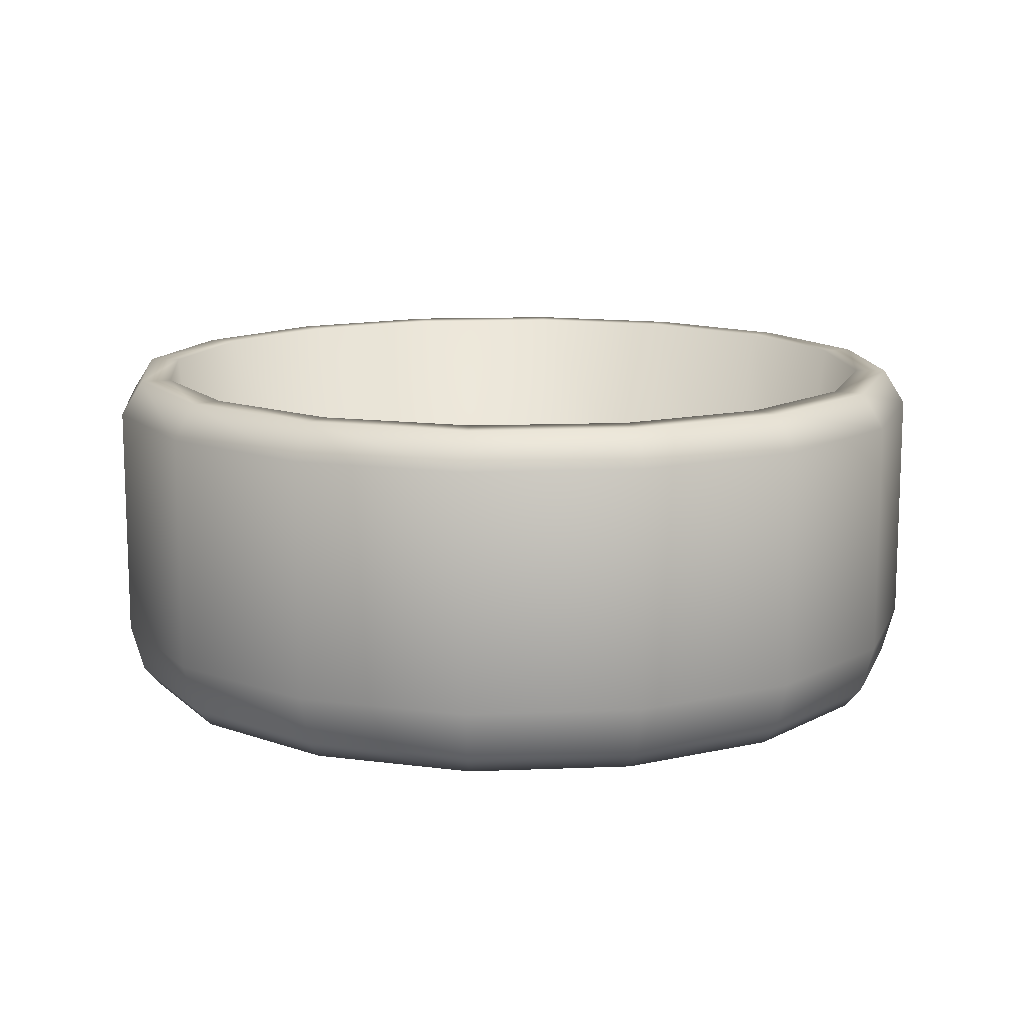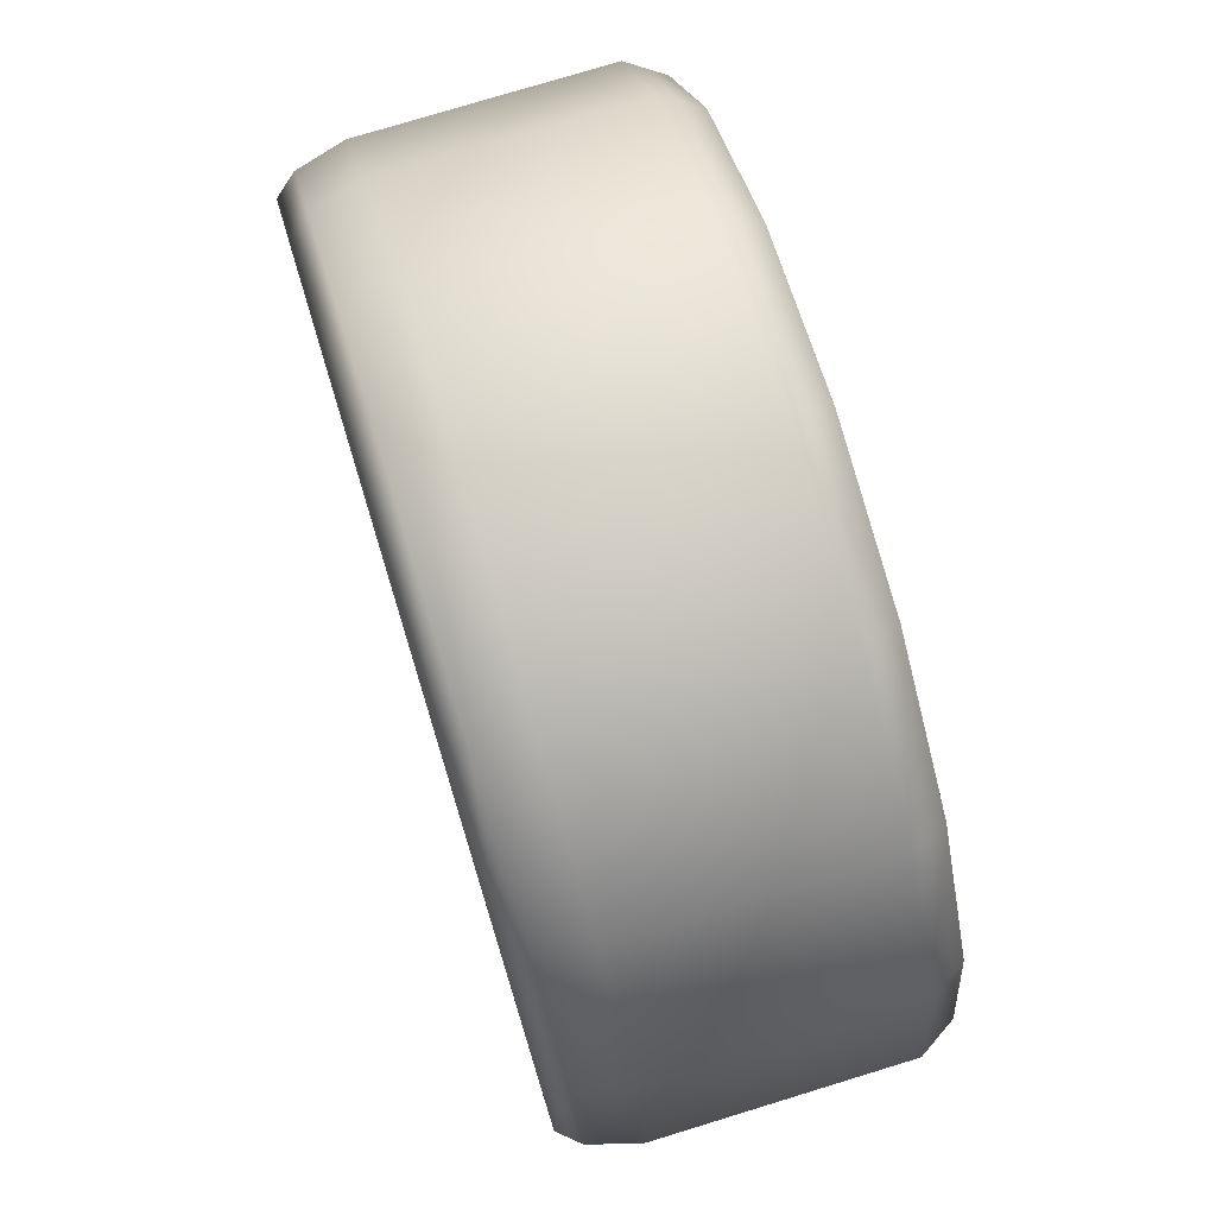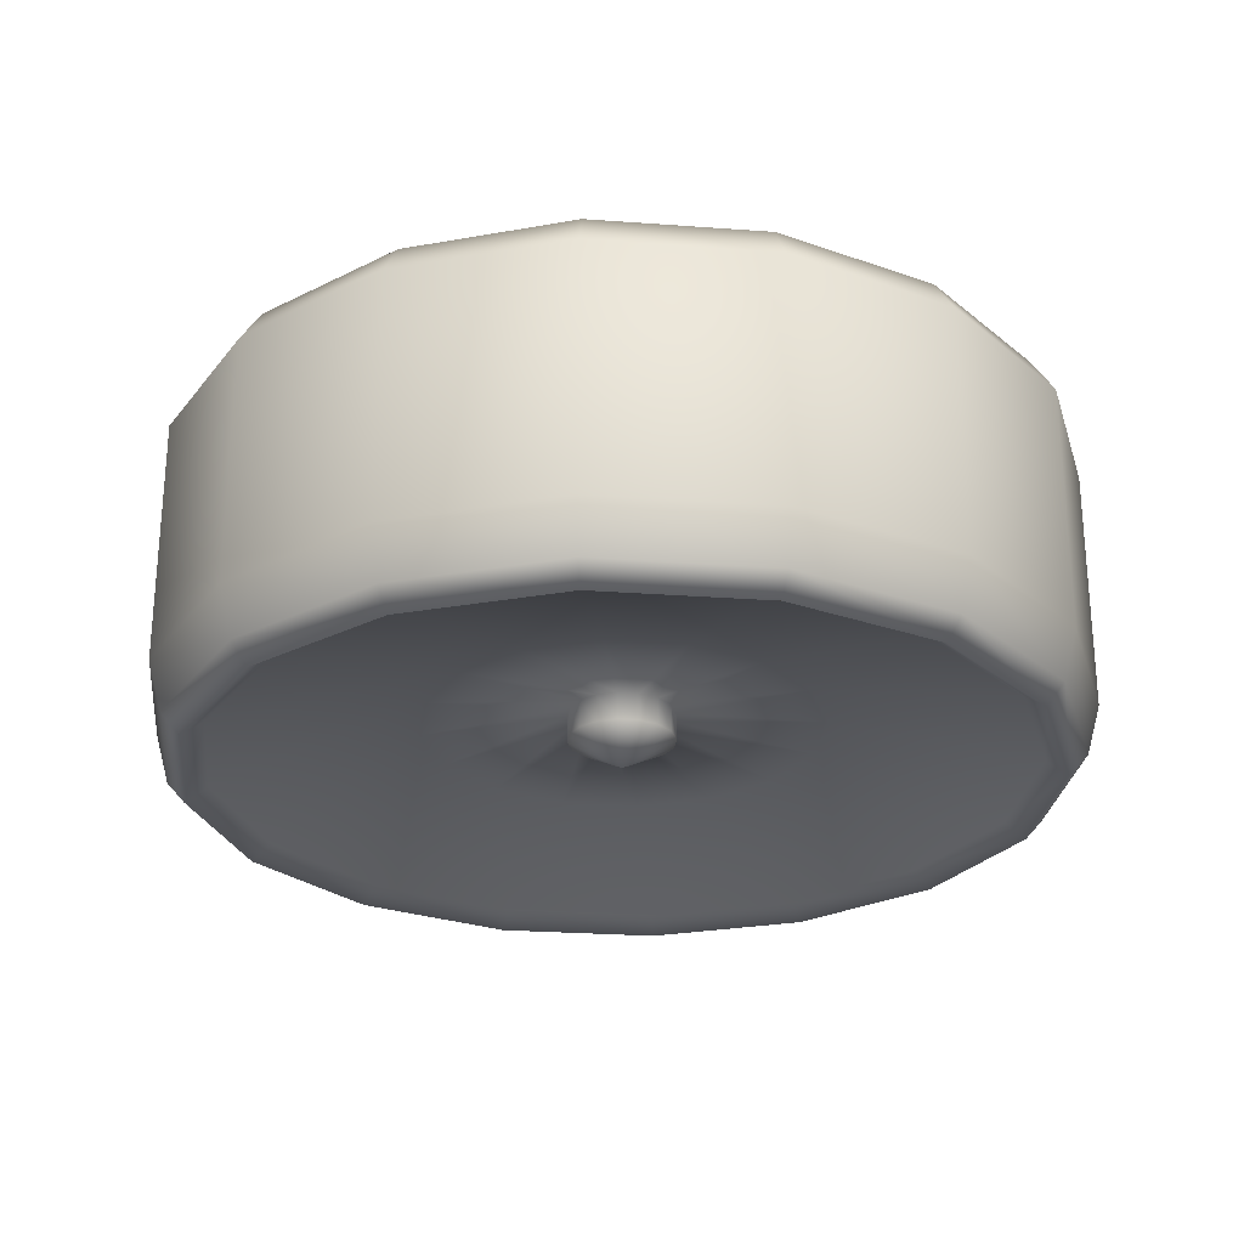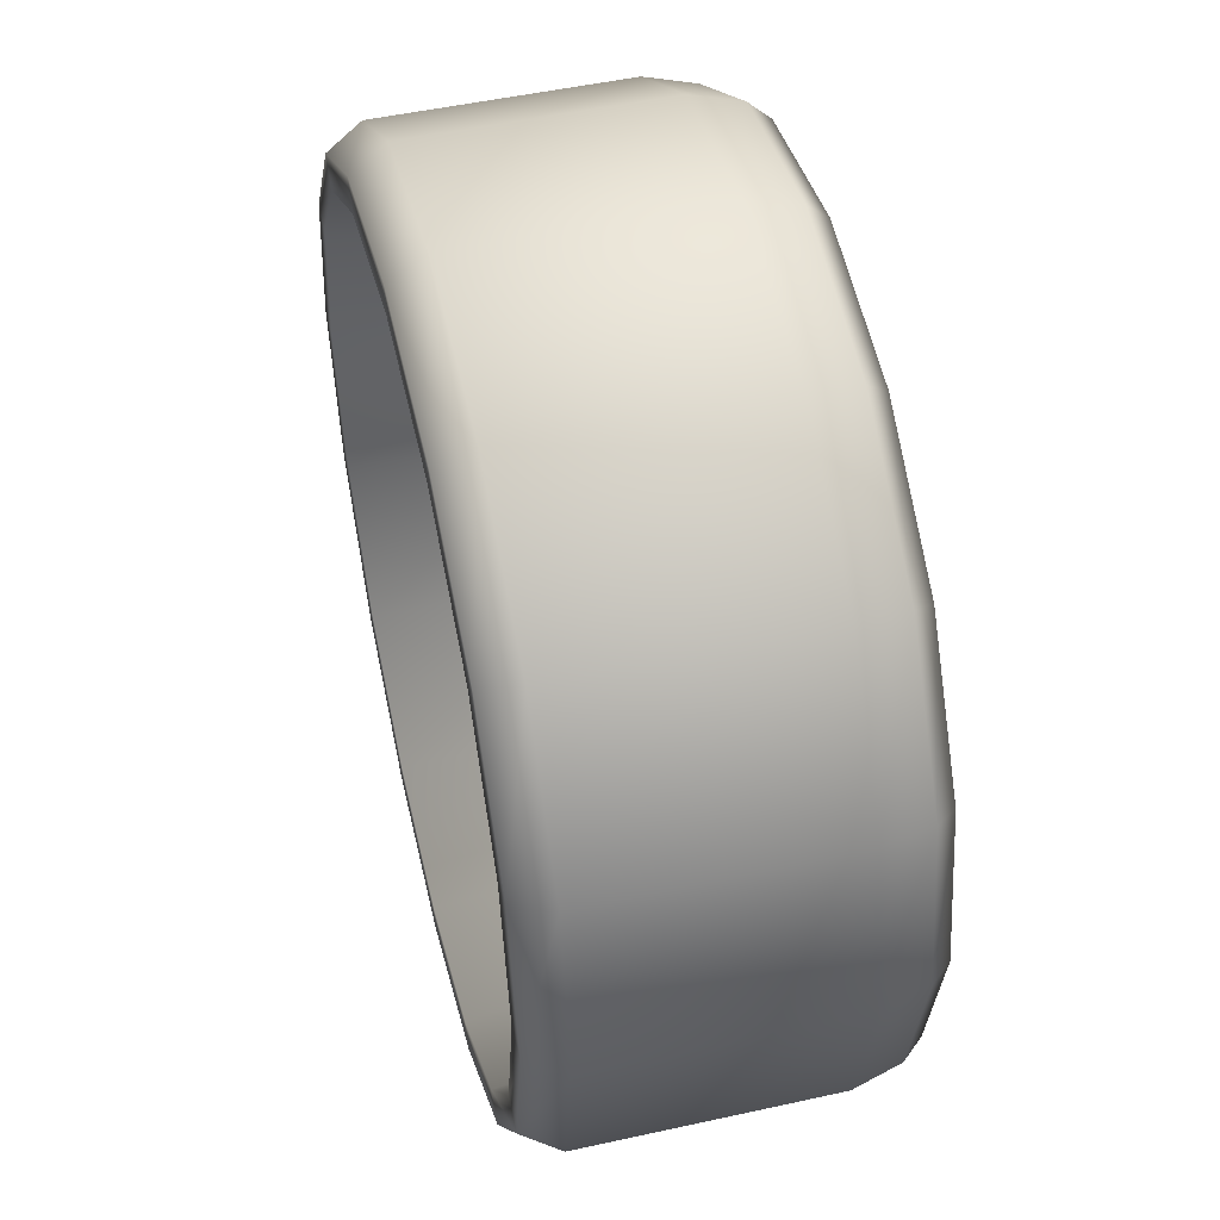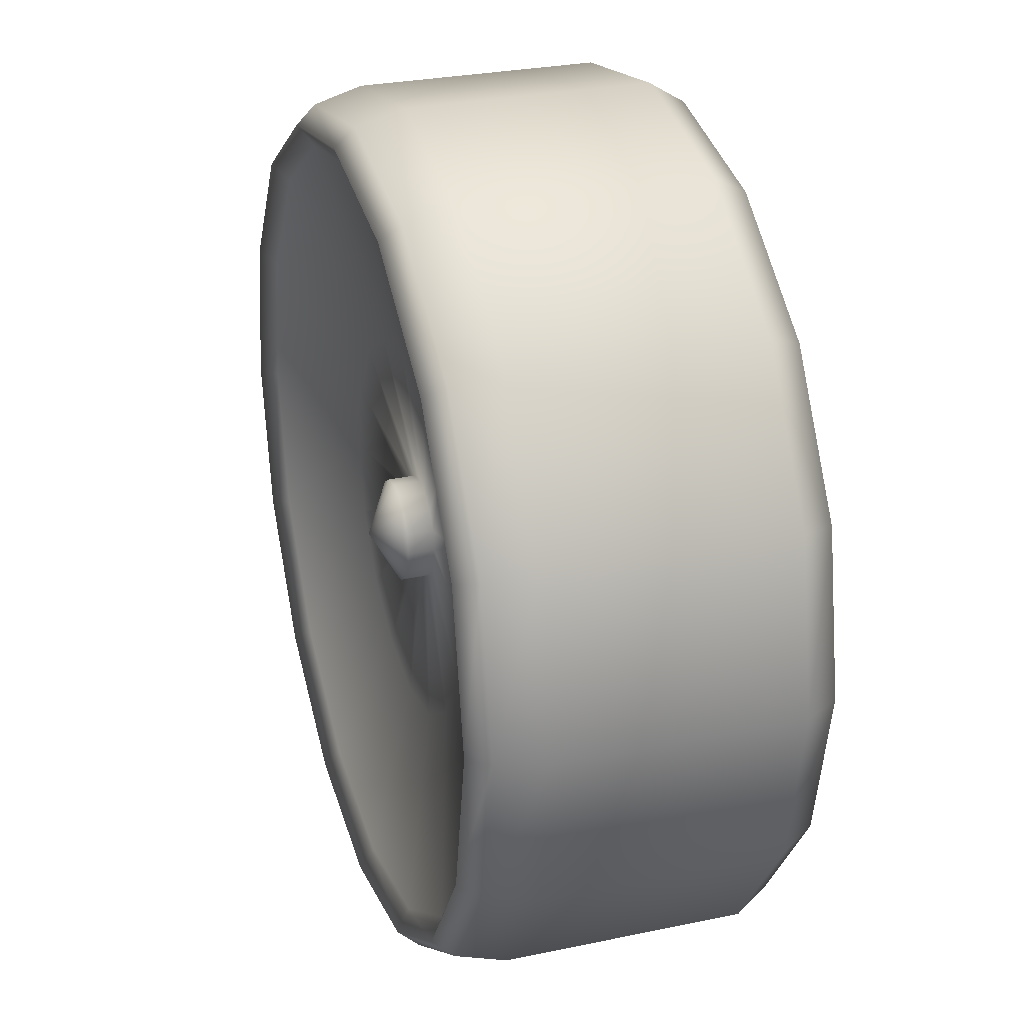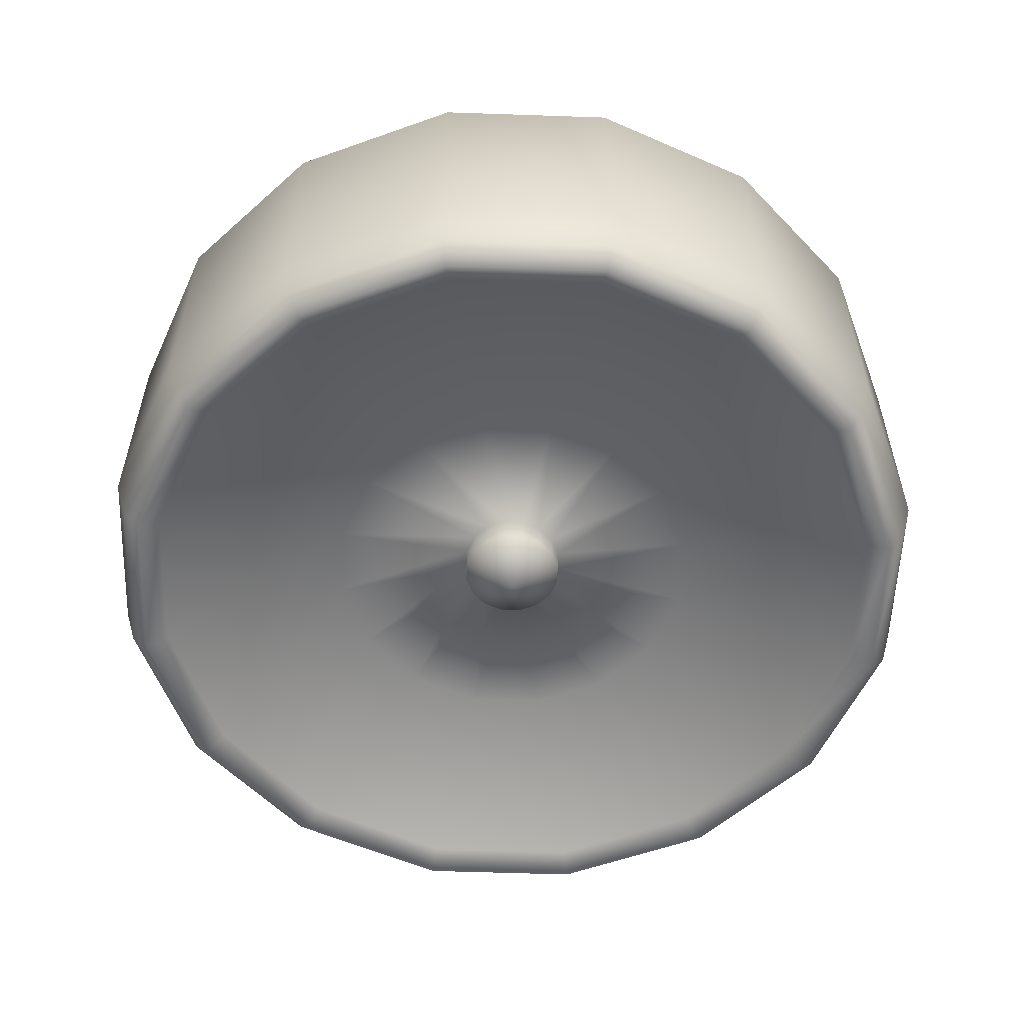
<metadata>
{"format":"obj","ext":"obj","renderer":"f3d","projection":"perspective","resolution":1024,"background":"white","views":[{"elev":12.6,"azim":-39.1,"up":"+Z"},{"elev":76.8,"azim":-107.0,"up":"+Y"},{"elev":-26.0,"azim":27.1,"up":"+Z"},{"elev":49.6,"azim":76.3,"up":"+Y"},{"elev":28.8,"azim":-107.4,"up":"+Y"},{"elev":-56.5,"azim":166.7,"up":"+Z"}]}
</metadata>
<code>
o Cylinder.009_Cylinder.010
v 0 0.4709 0.3063
v 0 0.4709 0.05069
v 0.1802 0.435 0.3063
v 0.1802 0.435 0.05069
v 0.333 0.333 0.3063
v 0.333 0.333 0.05069
v 0.435 0.1802 0.3063
v 0.435 0.1802 0.05069
v 0.4709 0 0.3063
v 0.4709 -0 0.05069
v 0.435 -0.1802 0.3063
v 0.435 -0.1802 0.05069
v 0.333 -0.333 0.3063
v 0.333 -0.333 0.05069
v 0.1802 -0.435 0.3063
v 0.1802 -0.435 0.05069
v 0 -0.4709 0.3063
v 0 -0.4709 0.05069
v -0.1802 -0.435 0.3063
v -0.1802 -0.435 0.05069
v -0.333 -0.333 0.3063
v -0.333 -0.333 0.05069
v -0.435 -0.1802 0.3063
v -0.435 -0.1802 0.05069
v -0.4709 0 0.3063
v -0.4709 0 0.05069
v -0.435 0.1802 0.3063
v -0.435 0.1802 0.05069
v -0.333 0.333 0.3063
v -0.333 0.333 0.05069
v -0.1802 0.435 0.3063
v -0.1802 0.435 0.05069
v -0 0.4565 -0.001073
v 0.1747 0.4217 -0.001073
v 0.3228 0.3228 -0.001073
v 0.4217 0.1747 -0.001073
v 0.4565 -0 -0.001073
v 0.4217 -0.1747 -0.001072
v 0.3228 -0.3228 -0.001072
v 0.1747 -0.4217 -0.001072
v 0 -0.4565 -0.001072
v -0.1747 -0.4217 -0.001072
v -0.3228 -0.3228 -0.001072
v -0.4217 -0.1747 -0.001072
v -0.4565 0 -0.001073
v -0.4217 0.1747 -0.001073
v -0.3228 0.3228 -0.001073
v -0.1747 0.4217 -0.001073
v 0 0.4471 0.3439
v 0.1711 0.4131 0.3439
v 0.3162 0.3162 0.3439
v 0.4131 0.1711 0.3439
v 0.4471 0 0.3439
v 0.4131 -0.1711 0.3439
v 0.3162 -0.3162 0.3439
v 0.1711 -0.4131 0.3439
v 0 -0.4471 0.3439
v -0.1711 -0.4131 0.3439
v -0.3162 -0.3162 0.3439
v -0.4131 -0.1711 0.3439
v -0.4471 0 0.3439
v -0.4131 0.1711 0.3439
v -0.3162 0.3162 0.3439
v -0.1711 0.4131 0.3439
v 0 0.4377 -0.02264
v 0.1675 0.4043 -0.02264
v 0.3095 0.3095 -0.02264
v 0.4043 0.1675 -0.02264
v 0.4377 0 -0.02264
v 0.4043 -0.1675 -0.02264
v 0.3095 -0.3095 -0.02264
v 0.1675 -0.4043 -0.02264
v 0 -0.4377 -0.02264
v -0.1675 -0.4043 -0.02264
v -0.3095 -0.3095 -0.02264
v -0.4043 -0.1675 -0.02264
v -0.4377 0 -0.02264
v -0.4043 0.1675 -0.02264
v -0.3095 0.3095 -0.02264
v -0.1675 0.4043 -0.02264
v 0 0.4145 -0.006807
v 0.1586 0.383 -0.006807
v 0.2931 0.2931 -0.006807
v 0.383 0.1586 -0.006807
v 0.4145 0 -0.006807
v 0.383 -0.1586 -0.006807
v 0.2931 -0.2931 -0.006807
v 0.1586 -0.383 -0.006807
v 0 -0.4145 -0.006807
v -0.1586 -0.383 -0.006807
v -0.2931 -0.2931 -0.006807
v -0.383 -0.1586 -0.006807
v -0.4145 0 -0.006807
v -0.383 0.1586 -0.006807
v -0.2931 0.2931 -0.006807
v -0.1586 0.383 -0.006807
v 0 0.2053 0.04198
v 0.07855 0.1896 0.04198
v 0.1451 0.1451 0.04198
v 0.1896 0.07855 0.04198
v 0.2053 0 0.04198
v 0.1896 -0.07855 0.04198
v 0.1451 -0.1451 0.04198
v 0.07855 -0.1896 0.04198
v 0 -0.2053 0.04198
v -0.07855 -0.1896 0.04198
v -0.1451 -0.1451 0.04198
v -0.1896 -0.07855 0.04198
v -0.2053 0 0.04198
v -0.1896 0.07855 0.04198
v -0.1451 0.1451 0.04198
v -0.07855 0.1896 0.04198
v 0 0.0547 0.05738
v 0.02093 0.05054 0.05738
v 0.03868 0.03868 0.05738
v 0.05054 0.02093 0.05738
v 0.0547 0 0.05738
v 0.05054 -0.02093 0.05738
v 0.03868 -0.03868 0.05738
v 0.02093 -0.05054 0.05738
v 0 -0.0547 0.05738
v -0.02093 -0.05054 0.05738
v -0.03868 -0.03868 0.05738
v -0.05054 -0.02093 0.05738
v -0.0547 0 0.05738
v -0.05054 0.02093 0.05738
v -0.03868 0.03868 0.05738
v -0.02093 0.05054 0.05738
v 0 0.0547 0.029
v 0.02093 0.05054 0.029
v 0.03868 0.03868 0.029
v 0.05054 0.02093 0.029
v 0.0547 0 0.029
v 0.05054 -0.02093 0.029
v 0.03868 -0.03868 0.029
v 0.02093 -0.05054 0.029
v 0 -0.0547 0.029
v -0.02093 -0.05054 0.029
v -0.03868 -0.03868 0.029
v -0.05054 -0.02093 0.029
v -0.0547 0 0.029
v -0.05054 0.02093 0.029
v -0.03868 0.03868 0.029
v -0.02093 0.05054 0.029
v 0 0 0
v 0 0.4139 0.3439
v 0.1584 0.3824 0.3439
v 0.2927 0.2927 0.3439
v 0.3824 0.1584 0.3439
v 0.4139 0 0.3439
v 0.3824 -0.1584 0.3439
v 0.2927 -0.2927 0.3439
v 0.1584 -0.3824 0.3439
v 0 -0.4139 0.3439
v -0.1584 -0.3824 0.3439
v -0.2927 -0.2927 0.3439
v -0.3824 -0.1584 0.3439
v -0.4139 0 0.3439
v -0.3824 0.1584 0.3439
v -0.2927 0.2927 0.3439
v -0.1584 0.3824 0.3439
v 0 0.3875 0.1179
v 0.1483 0.358 0.1179
v 0.274 0.274 0.1179
v 0.358 0.1483 0.1179
v 0.3875 0 0.1179
v 0.358 -0.1483 0.1179
v 0.274 -0.274 0.1179
v 0.1483 -0.358 0.1179
v 0 -0.3875 0.1179
v -0.1483 -0.358 0.1179
v -0.274 -0.274 0.1179
v -0.358 -0.1483 0.1179
v -0.3875 0 0.1179
v -0.358 0.1483 0.1179
v -0.274 0.274 0.1179
v -0.1483 0.358 0.1179
f 1 3 4 2
f 3 5 6 4
f 5 7 8 6
f 7 9 10 8
f 9 11 12 10
f 11 13 14 12
f 13 15 16 14
f 15 17 18 16
f 17 19 20 18
f 19 21 22 20
f 21 23 24 22
f 23 25 26 24
f 25 27 28 26
f 27 29 30 28
f 2 33 48 32
f 29 31 32 30
f 31 1 2 32
f 7 52 53 9
f 40 72 71 39
f 10 37 36 8
f 20 42 41 18
f 30 47 46 28
f 6 35 34 4
f 16 40 39 14
f 26 45 44 24
f 12 38 37 10
f 22 43 42 20
f 32 48 47 30
f 8 36 35 6
f 18 41 40 16
f 28 46 45 26
f 4 34 33 2
f 14 39 38 12
f 24 44 43 22
f 62 159 160 63
f 17 57 58 19
f 27 62 63 29
f 3 50 51 5
f 13 55 56 15
f 23 60 61 25
f 9 53 54 11
f 19 58 59 21
f 29 63 64 31
f 5 51 52 7
f 15 56 57 17
f 1 49 50 3
f 25 61 62 27
f 11 54 55 13
f 21 59 60 23
f 31 64 49 1
f 67 83 82 66
f 48 80 79 47
f 41 73 72 40
f 34 66 65 33
f 33 65 80 48
f 42 74 73 41
f 35 67 66 34
f 43 75 74 42
f 36 68 67 35
f 44 76 75 43
f 37 69 68 36
f 45 77 76 44
f 38 70 69 37
f 46 78 77 45
f 39 71 70 38
f 47 79 78 46
f 88 104 103 87
f 75 91 90 74
f 68 84 83 67
f 76 92 91 75
f 69 85 84 68
f 77 93 92 76
f 70 86 85 69
f 78 94 93 77
f 71 87 86 70
f 79 95 94 78
f 72 88 87 71
f 80 96 95 79
f 73 89 88 72
f 66 82 81 65
f 65 81 96 80
f 74 90 89 73
f 109 125 124 108
f 96 112 111 95
f 89 105 104 88
f 82 98 97 81
f 81 97 112 96
f 90 106 105 89
f 83 99 98 82
f 91 107 106 90
f 84 100 99 83
f 92 108 107 91
f 85 101 100 84
f 93 109 108 92
f 86 102 101 85
f 94 110 109 93
f 87 103 102 86
f 95 111 110 94
f 123 139 138 122
f 102 118 117 101
f 110 126 125 109
f 103 119 118 102
f 111 127 126 110
f 104 120 119 103
f 112 128 127 111
f 105 121 120 104
f 98 114 113 97
f 97 113 128 112
f 106 122 121 105
f 99 115 114 98
f 107 123 122 106
f 100 116 115 99
f 108 124 123 107
f 101 117 116 100
f 139 145 138
f 116 132 131 115
f 124 140 139 123
f 117 133 132 116
f 125 141 140 124
f 118 134 133 117
f 126 142 141 125
f 119 135 134 118
f 127 143 142 126
f 120 136 135 119
f 128 144 143 127
f 121 137 136 120
f 114 130 129 113
f 113 129 144 128
f 122 138 137 121
f 115 131 130 114
f 132 145 131
f 140 145 139
f 133 145 132
f 141 145 140
f 134 145 133
f 142 145 141
f 135 145 134
f 143 145 142
f 136 145 135
f 144 145 143
f 137 145 136
f 130 145 129
f 129 145 144
f 138 145 137
f 131 145 130
f 151 167 168 152
f 55 152 153 56
f 63 160 161 64
f 56 153 154 57
f 49 146 147 50
f 64 161 146 49
f 57 154 155 58
f 50 147 148 51
f 58 155 156 59
f 51 148 149 52
f 59 156 157 60
f 52 149 150 53
f 60 157 158 61
f 53 150 151 54
f 61 158 159 62
f 54 151 152 55
f 162 177 176 175 174 173 172 171 170 169 168 167 166 165 164 163
f 159 175 176 160
f 152 168 169 153
f 160 176 177 161
f 153 169 170 154
f 146 162 163 147
f 161 177 162 146
f 154 170 171 155
f 147 163 164 148
f 155 171 172 156
f 148 164 165 149
f 156 172 173 157
f 149 165 166 150
f 157 173 174 158
f 150 166 167 151
f 158 174 175 159

</code>
